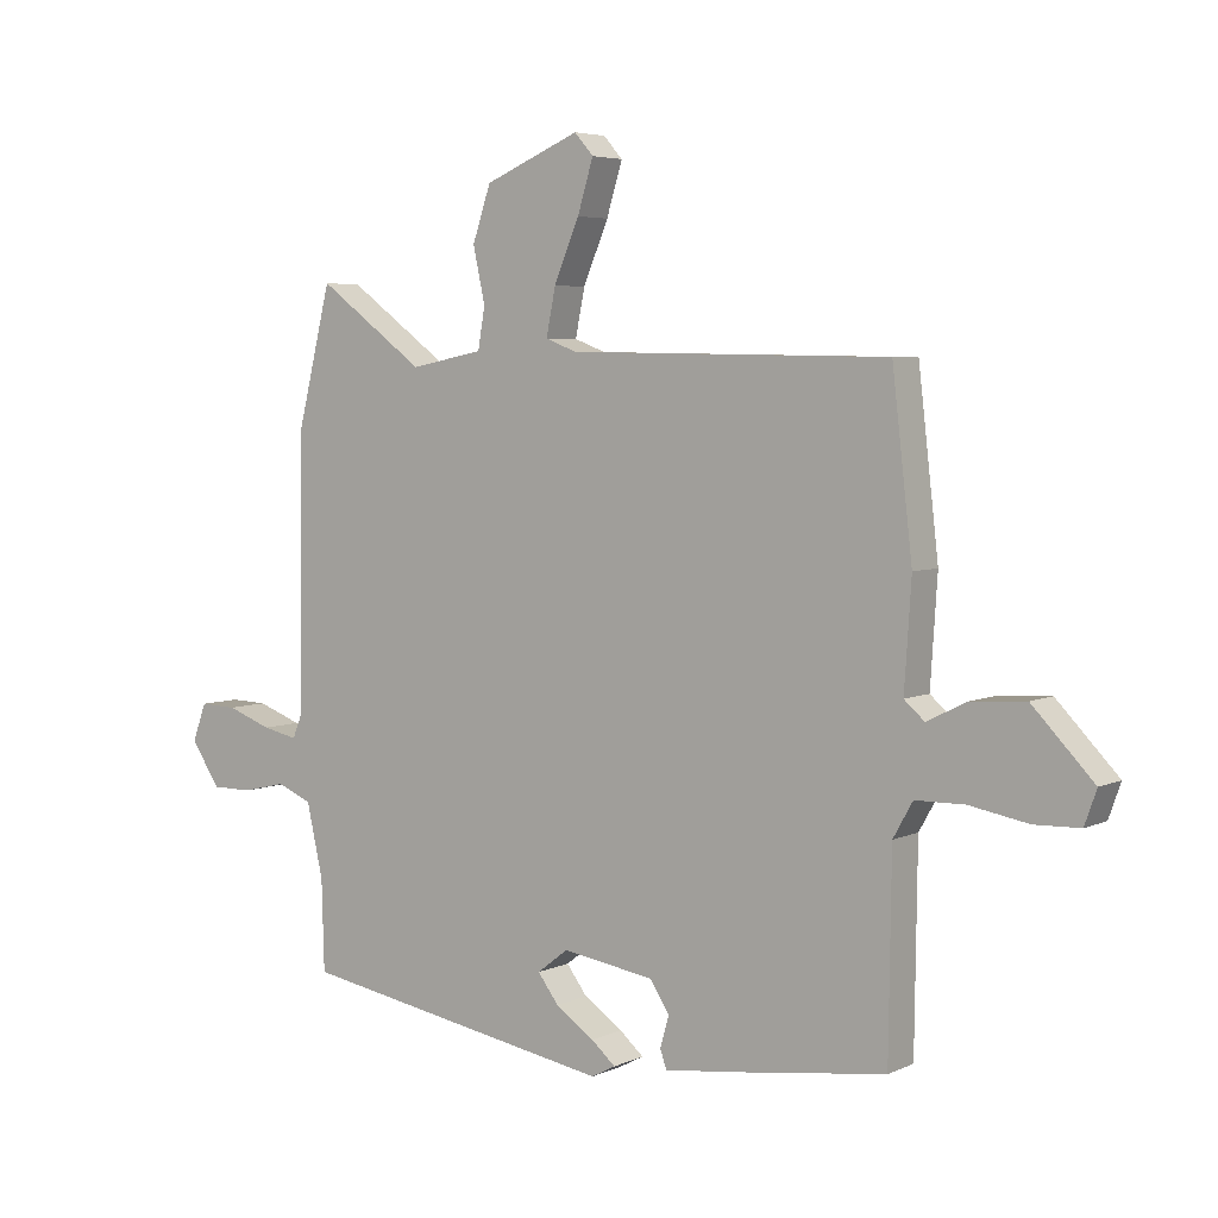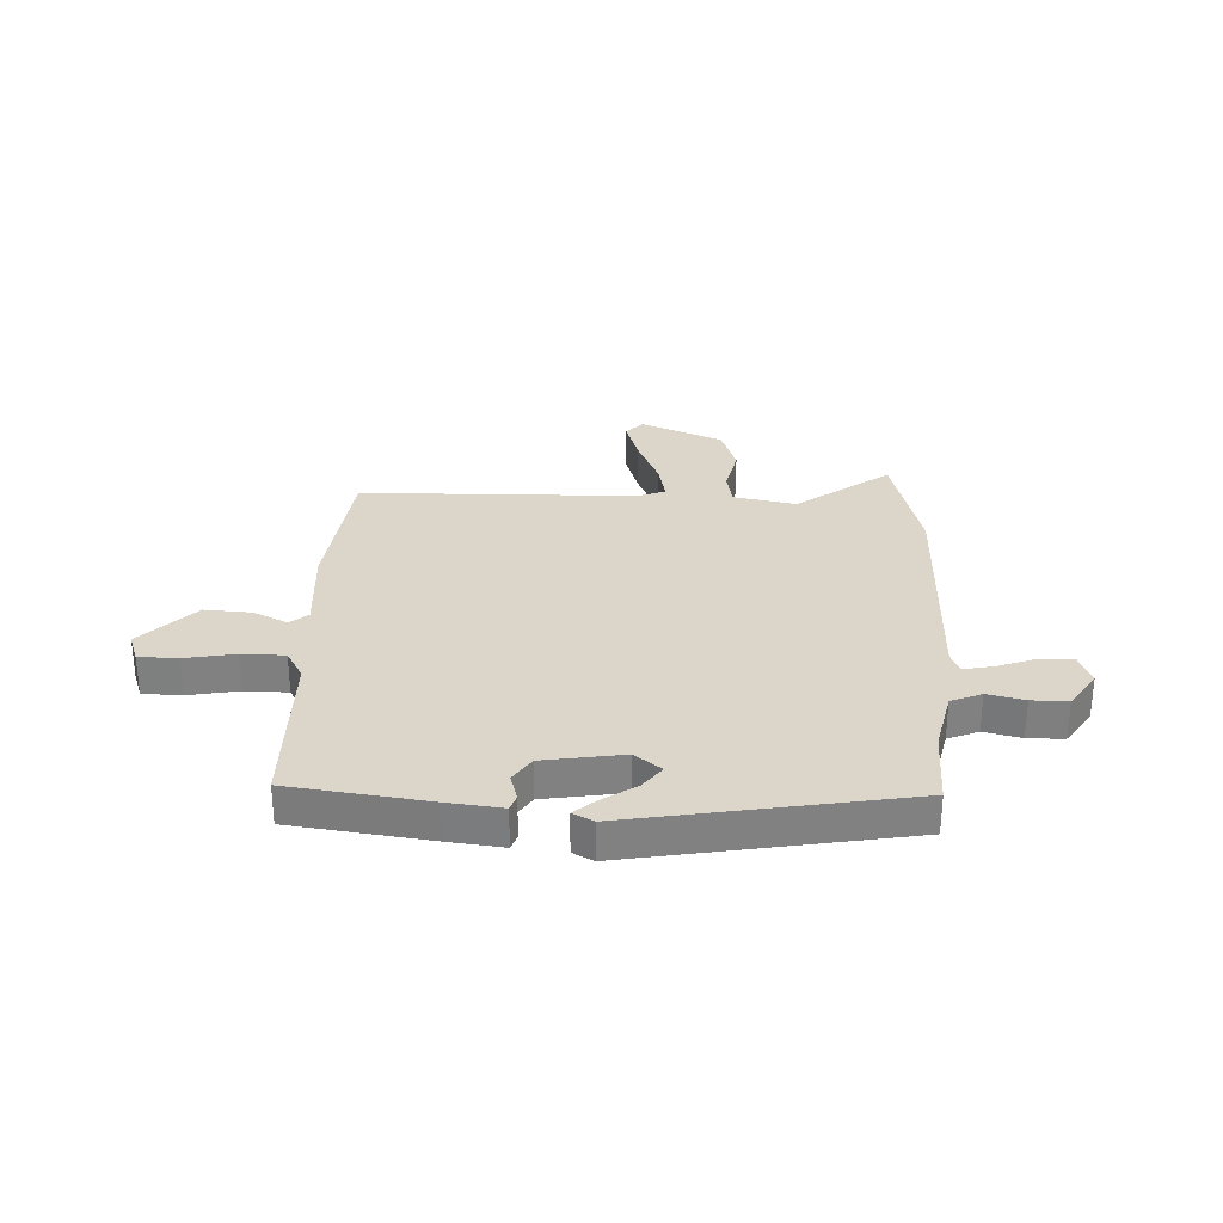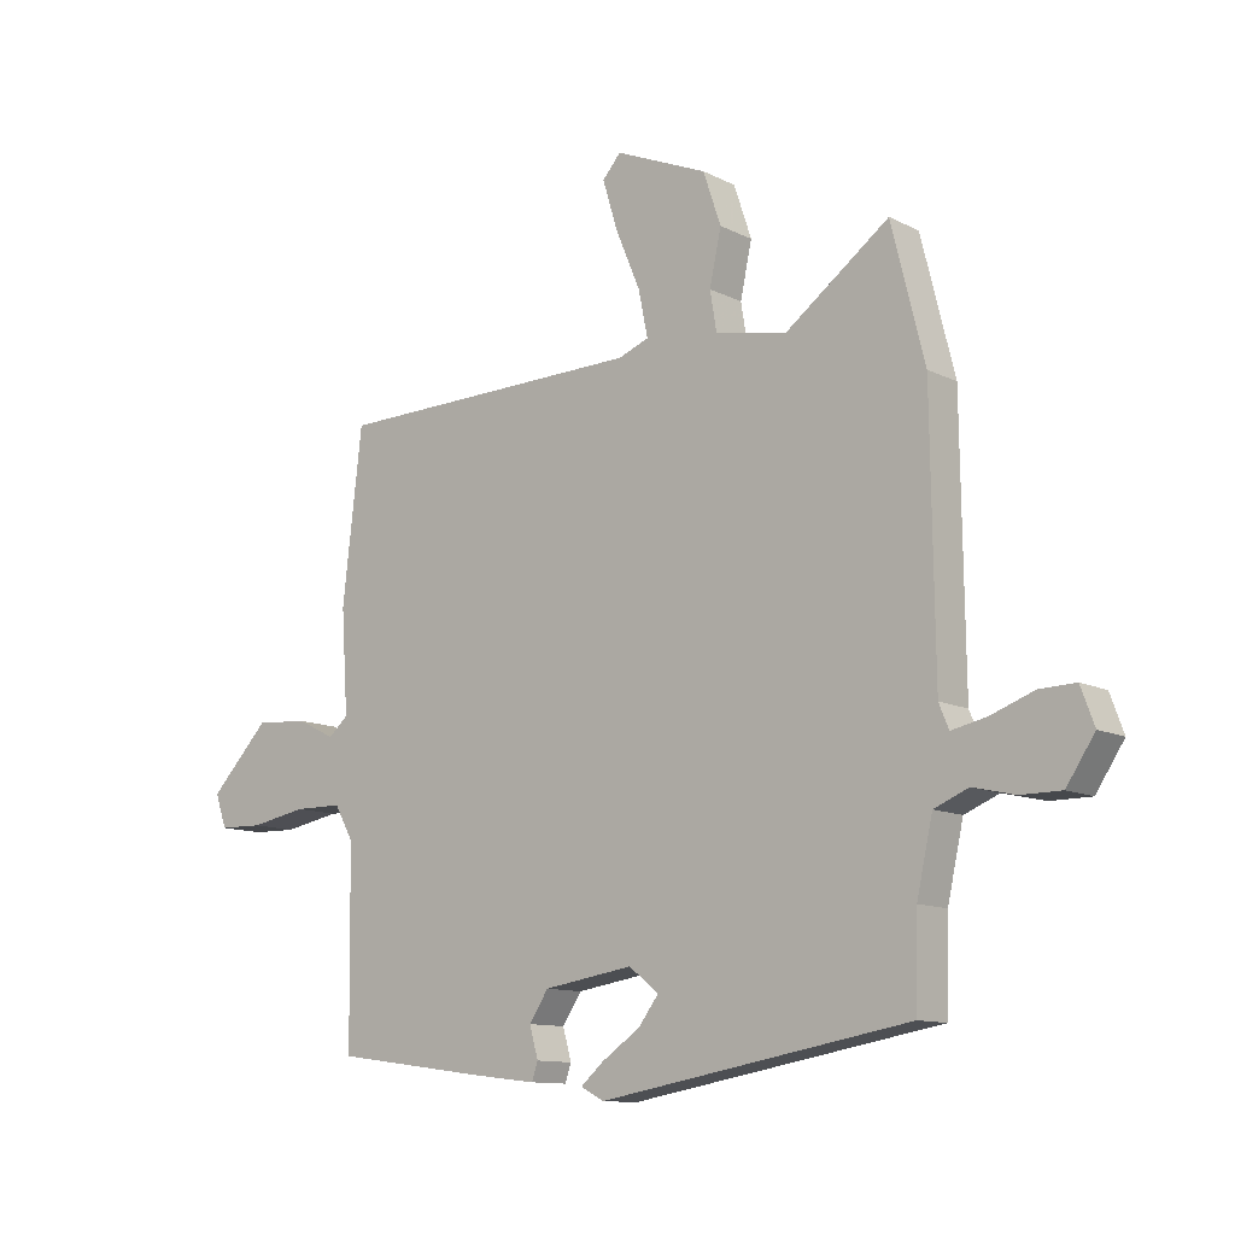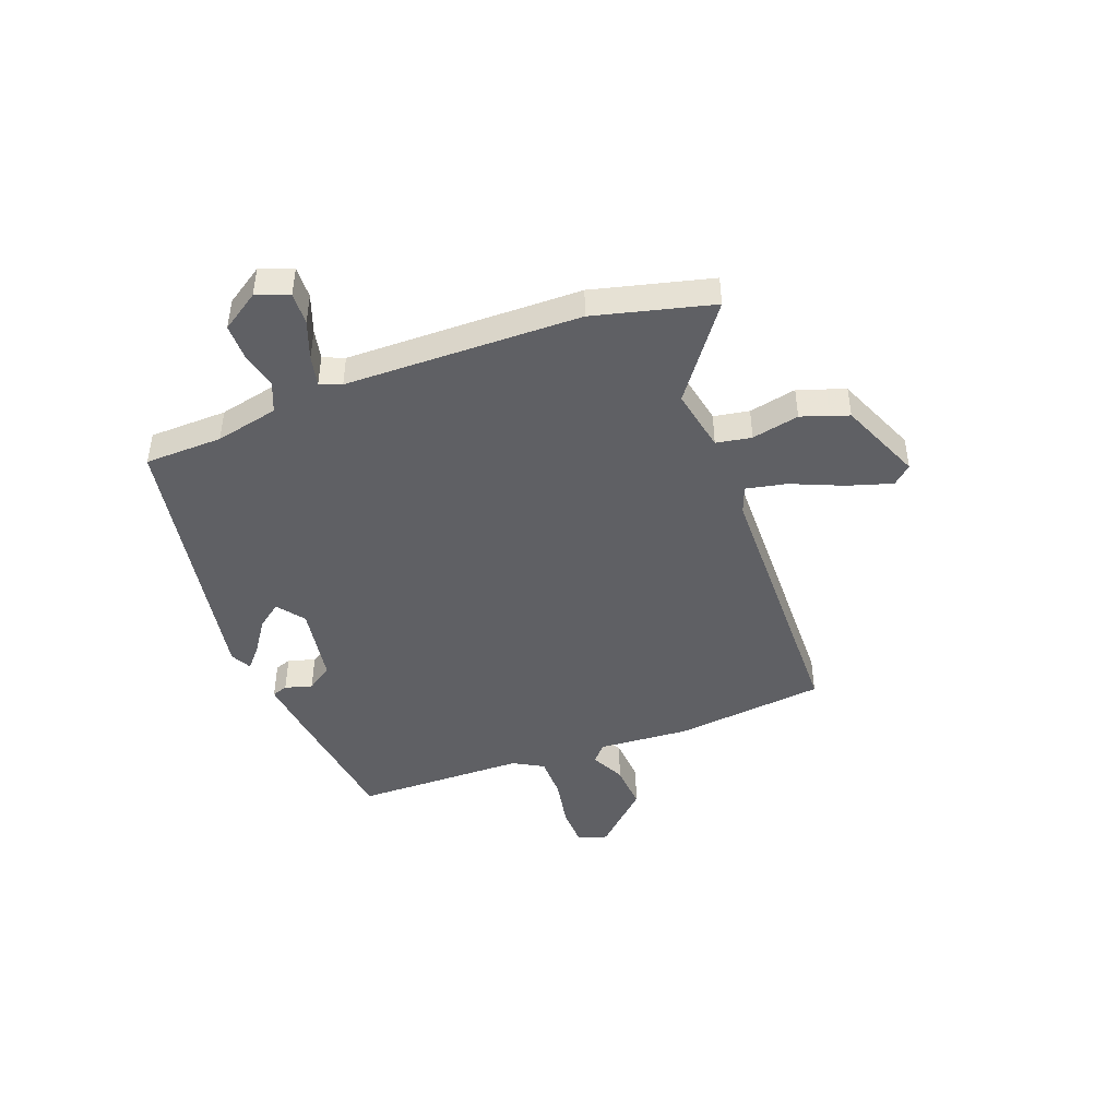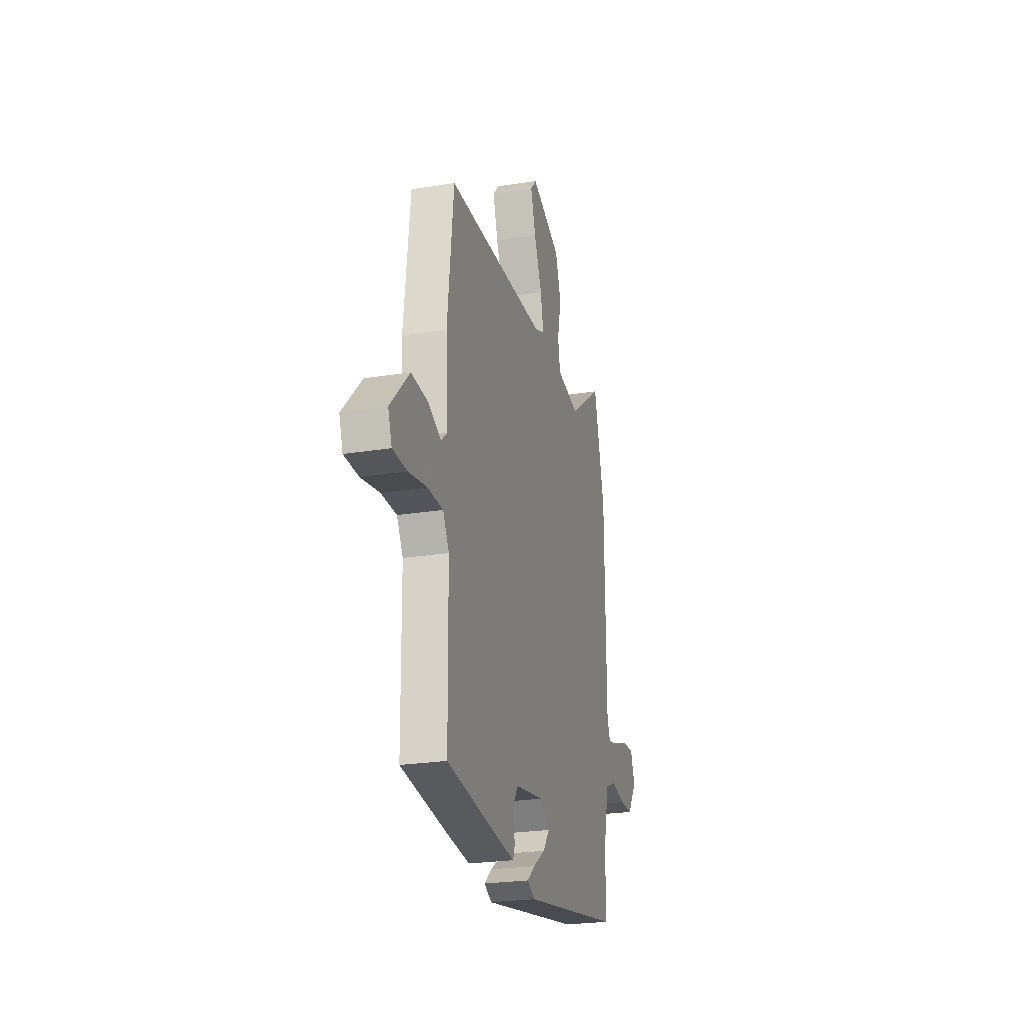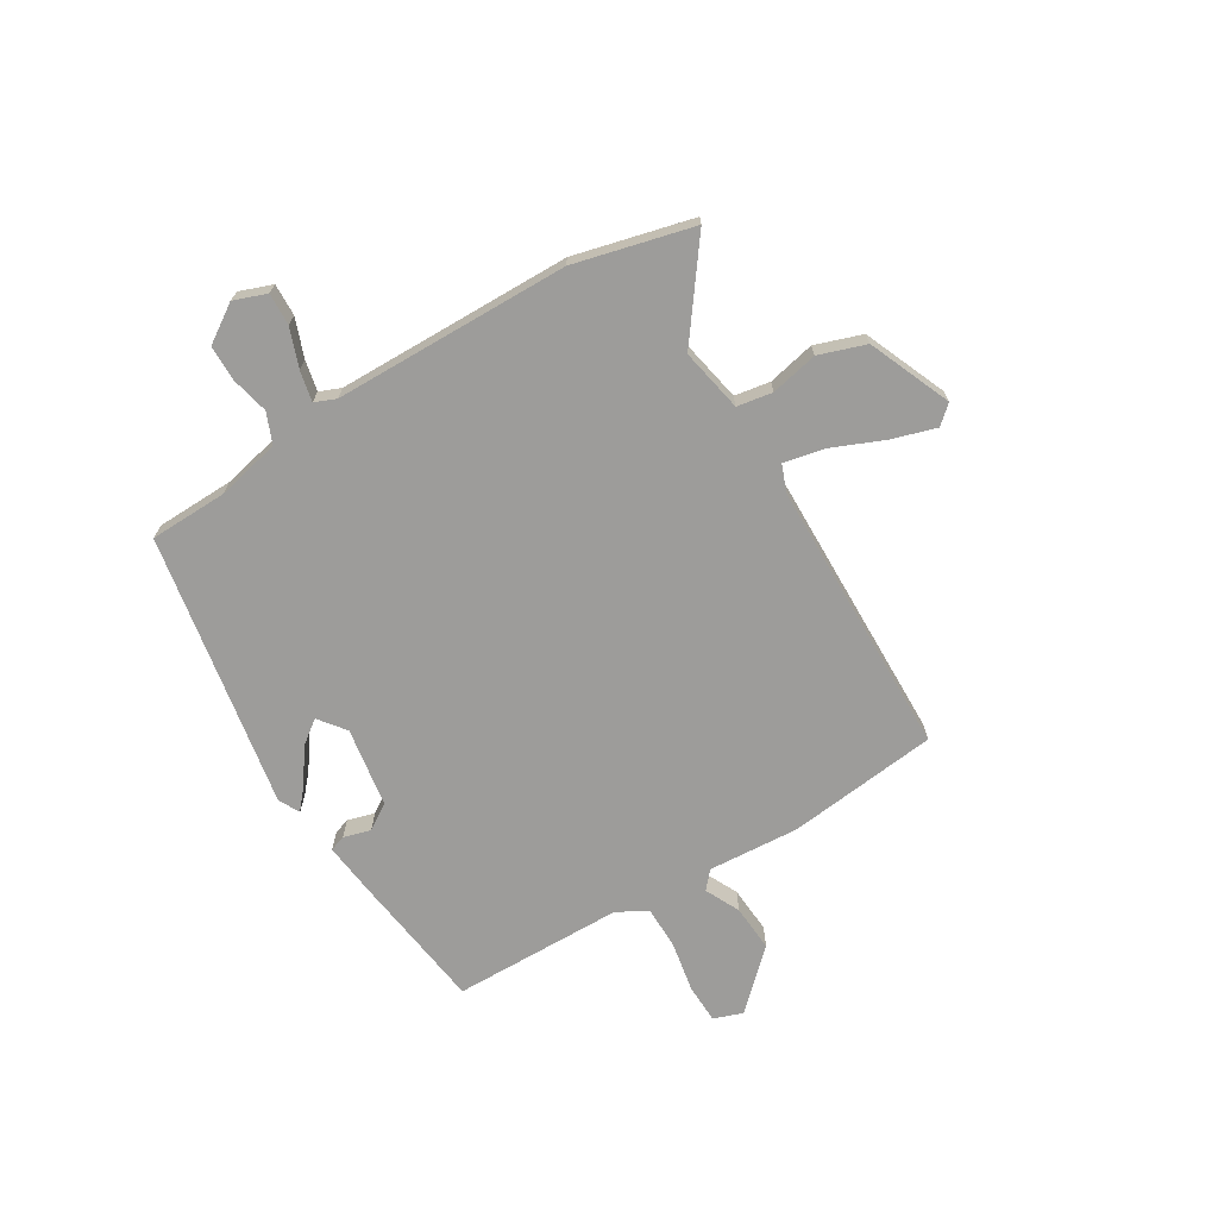
<metadata>
{"format":"obj","ext":"obj","renderer":"f3d","projection":"perspective","resolution":1024,"background":"white","views":[{"elev":4.8,"azim":35.4,"up":"+Z"},{"elev":29.9,"azim":-177.7,"up":"+Y"},{"elev":-11.5,"azim":-140.3,"up":"+Z"},{"elev":-45.0,"azim":-69.6,"up":"+Y"},{"elev":-24.2,"azim":105.1,"up":"+Z"},{"elev":-70.1,"azim":-59.0,"up":"+Y"}]}
</metadata>
<code>
v -0.526 0.07 0.396
v -0.472 0.07 0.614
v -0.302 0.07 0.489
v -0.186 0.07 0.512
v -0.175 0.07 0.577
v -0.194 0.07 0.664
v -0.165 0.07 0.75
v -0.014 0.07 0.814
v 0.016 0.07 0.78
v -0.009 0.07 0.698
v -0.049 0.07 0.603
v -0.064 0.07 0.529
v -0.014 0.07 0.51
v 0.494 0.07 0.501
v 0.526 0.07 0.224
v 0.515 0.07 0.057
v 0.547 0.07 0.029
v 0.61 0.07 0.06
v 0.696 0.07 0.066
v 0.793 0.07 -0.035
v 0.774 0.07 -0.089
v 0.702 0.07 -0.091
v 0.609 0.07 -0.074
v 0.531 0.07 -0.075
v 0.5 0.07 -0.13
v 0.496 0.07 -0.444
v 0.244 0.07 -0.478
v 0.142 0.07 -0.49
v 0.132 0.07 -0.461
v 0.146 0.07 -0.411
v 0.115 0.07 -0.364
v -0.031 0.07 -0.341
v -0.08 0.07 -0.379
v -0.047 0.07 -0.423
v 0.015 0.07 -0.465
v 0.053 0.07 -0.498
v 0.015 0.07 -0.518
v -0.489 0.07 -0.43
v -0.493 0.07 -0.287
v -0.519 0.07 -0.171
v -0.575 0.07 -0.148
v -0.643 0.07 -0.164
v -0.709 0.07 -0.164
v -0.755 0.07 -0.095
v -0.733 0.07 -0.035
v -0.674 0.07 -0.037
v -0.603 0.07 -0.063
v -0.547 0.07 -0.075
v -0.531 0.07 -0.036
v -0.526 0 0.396
v -0.472 0 0.614
v -0.302 0 0.489
v -0.186 0 0.512
v -0.175 0 0.577
v -0.194 0 0.664
v -0.165 0 0.75
v -0.014 0 0.814
v 0.016 0 0.78
v -0.009 0 0.698
v -0.049 0 0.603
v -0.064 0 0.529
v -0.014 0 0.51
v 0.494 0 0.501
v 0.526 0 0.224
v 0.515 0 0.057
v 0.547 0 0.029
v 0.61 0 0.06
v 0.696 0 0.066
v 0.793 0 -0.035
v 0.774 0 -0.089
v 0.702 0 -0.091
v 0.609 0 -0.074
v 0.531 0 -0.075
v 0.5 0 -0.13
v 0.496 0 -0.444
v 0.244 0 -0.478
v 0.142 0 -0.49
v 0.132 0 -0.461
v 0.146 0 -0.411
v 0.115 0 -0.364
v -0.031 0 -0.341
v -0.08 0 -0.379
v -0.047 0 -0.423
v 0.015 0 -0.465
v 0.053 0 -0.498
v 0.015 0 -0.518
v -0.489 0 -0.43
v -0.493 0 -0.287
v -0.519 0 -0.171
v -0.575 0 -0.148
v -0.643 0 -0.164
v -0.709 0 -0.164
v -0.755 0 -0.095
v -0.733 0 -0.035
v -0.674 0 -0.037
v -0.603 0 -0.063
v -0.547 0 -0.075
v -0.531 0 -0.036
f 45 46 47
f 44 45 47
f 43 44 47
f 42 43 47
f 41 42 47
f 40 41 47 48
f 37 38 39
f 36 37 39
f 35 36 39
f 34 35 39
f 33 34 39 40
f 40 48 49
f 33 40 49
f 32 33 49
f 28 29 30
f 27 28 30
f 26 27 30
f 25 26 30
f 24 25 30 31
f 21 22 23
f 20 21 23
f 19 20 23
f 18 19 23
f 17 18 23
f 16 17 23 24
f 13 14 15 16
f 32 49 1
f 31 32 1
f 24 31 1
f 16 24 1
f 13 16 1
f 12 13 1
f 9 10 11
f 8 9 11
f 7 8 11
f 6 7 11
f 5 6 11
f 1 2 3
f 1 3 4
f 12 1 4
f 4 5 11 12
f 96 95 94
f 96 94 93
f 96 93 92
f 96 92 91
f 96 91 90
f 97 96 90 89
f 88 87 86
f 88 86 85
f 88 85 84
f 88 84 83
f 89 88 83 82
f 98 97 89
f 98 89 82
f 98 82 81
f 79 78 77
f 79 77 76
f 79 76 75
f 79 75 74
f 80 79 74 73
f 72 71 70
f 72 70 69
f 72 69 68
f 72 68 67
f 72 67 66
f 73 72 66 65
f 65 64 63 62
f 50 98 81
f 50 81 80
f 50 80 73
f 50 73 65
f 50 65 62
f 50 62 61
f 60 59 58
f 60 58 57
f 60 57 56
f 60 56 55
f 60 55 54
f 52 51 50
f 53 52 50
f 53 50 61
f 61 60 54 53
f 1 50 51 2
f 2 51 52 3
f 3 52 53 4
f 4 53 54 5
f 5 54 55 6
f 6 55 56 7
f 7 56 57 8
f 8 57 58 9
f 9 58 59 10
f 10 59 60 11
f 11 60 61 12
f 12 61 62 13
f 13 62 63 14
f 14 63 64 15
f 15 64 65 16
f 16 65 66 17
f 17 66 67 18
f 18 67 68 19
f 19 68 69 20
f 20 69 70 21
f 21 70 71 22
f 22 71 72 23
f 23 72 73 24
f 24 73 74 25
f 25 74 75 26
f 26 75 76 27
f 27 76 77 28
f 28 77 78 29
f 29 78 79 30
f 30 79 80 31
f 31 80 81 32
f 32 81 82 33
f 33 82 83 34
f 34 83 84 35
f 35 84 85 36
f 36 85 86 37
f 37 86 87 38
f 38 87 88 39
f 39 88 89 40
f 40 89 90 41
f 41 90 91 42
f 42 91 92 43
f 43 92 93 44
f 44 93 94 45
f 45 94 95 46
f 46 95 96 47
f 47 96 97 48
f 48 97 98 49
f 49 98 50 1

</code>
